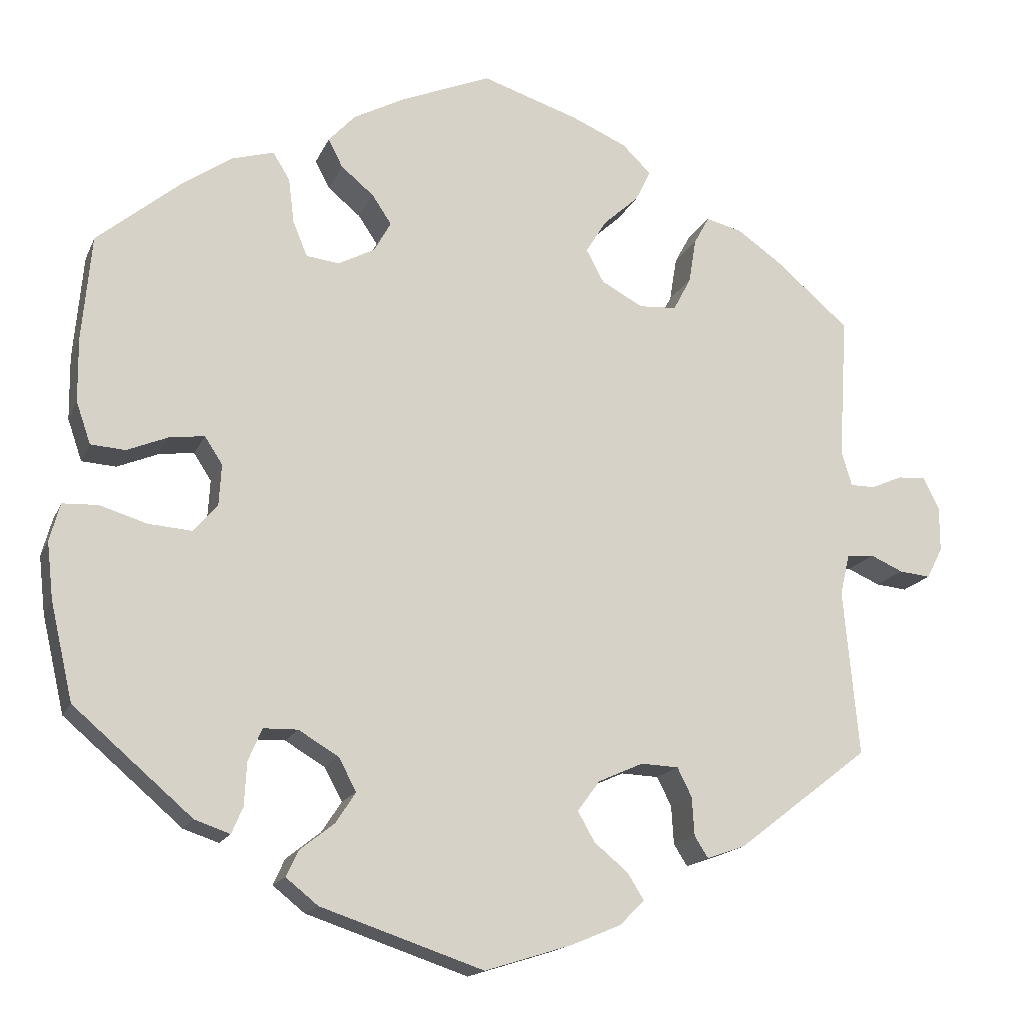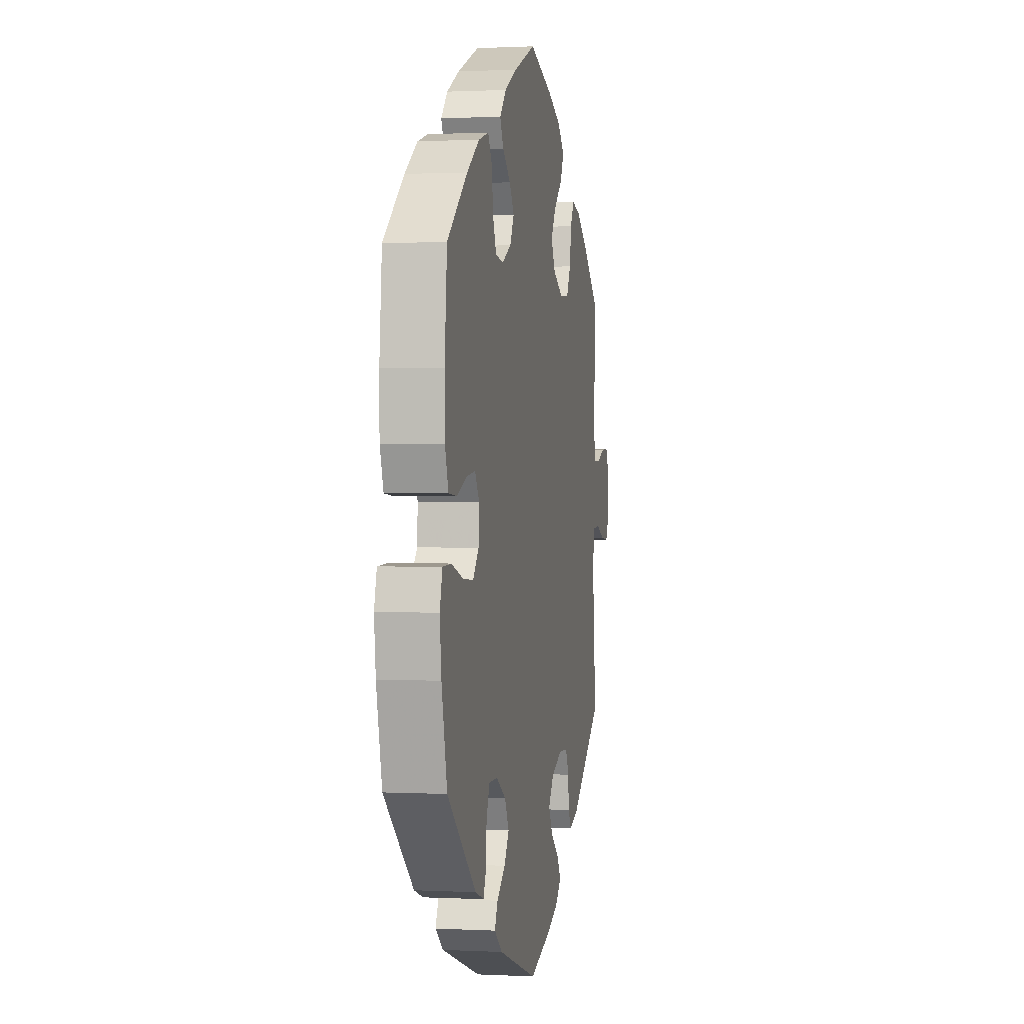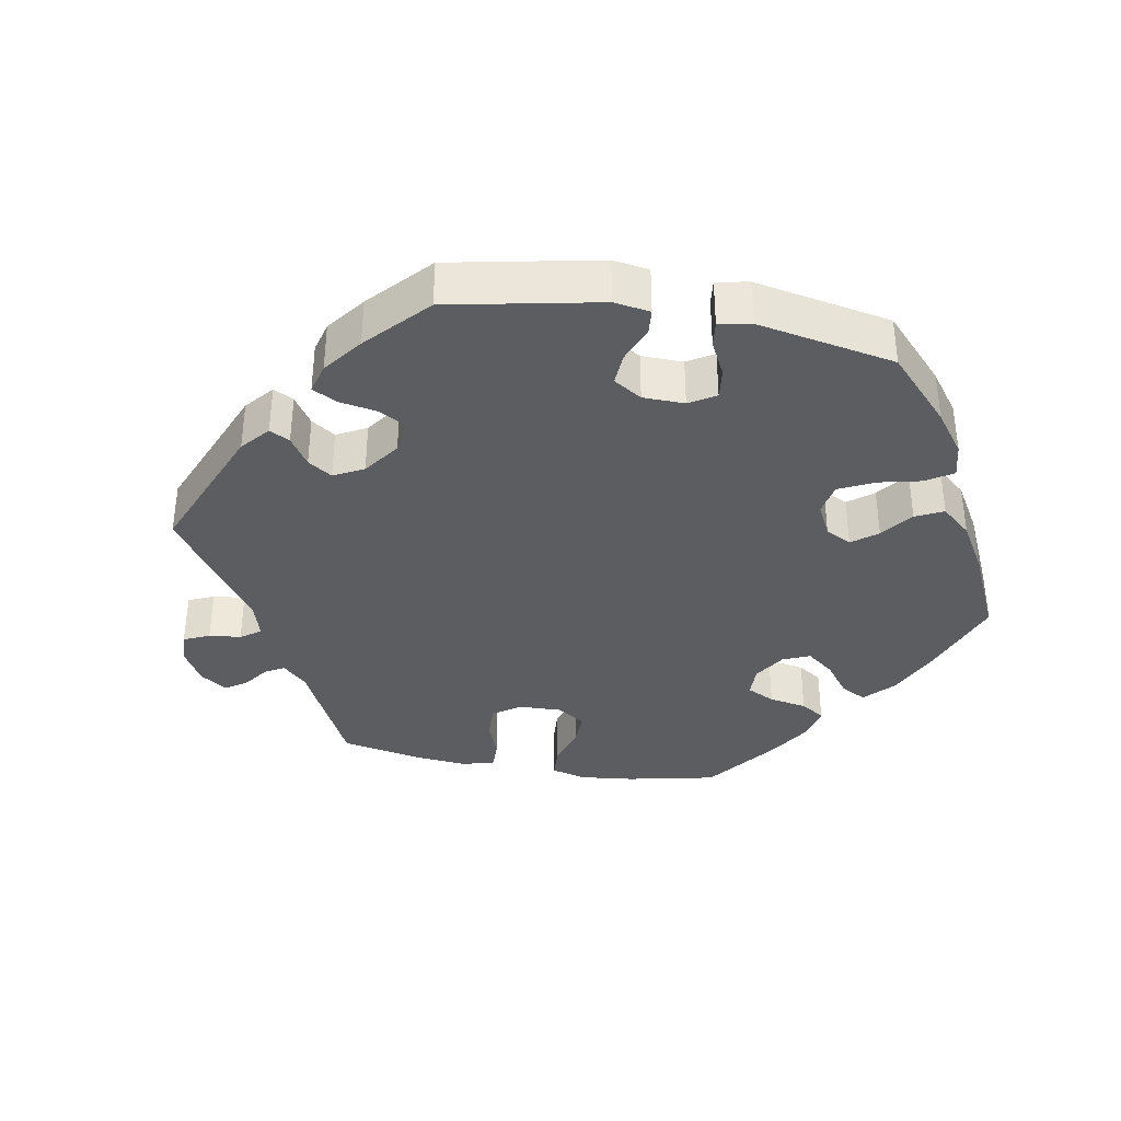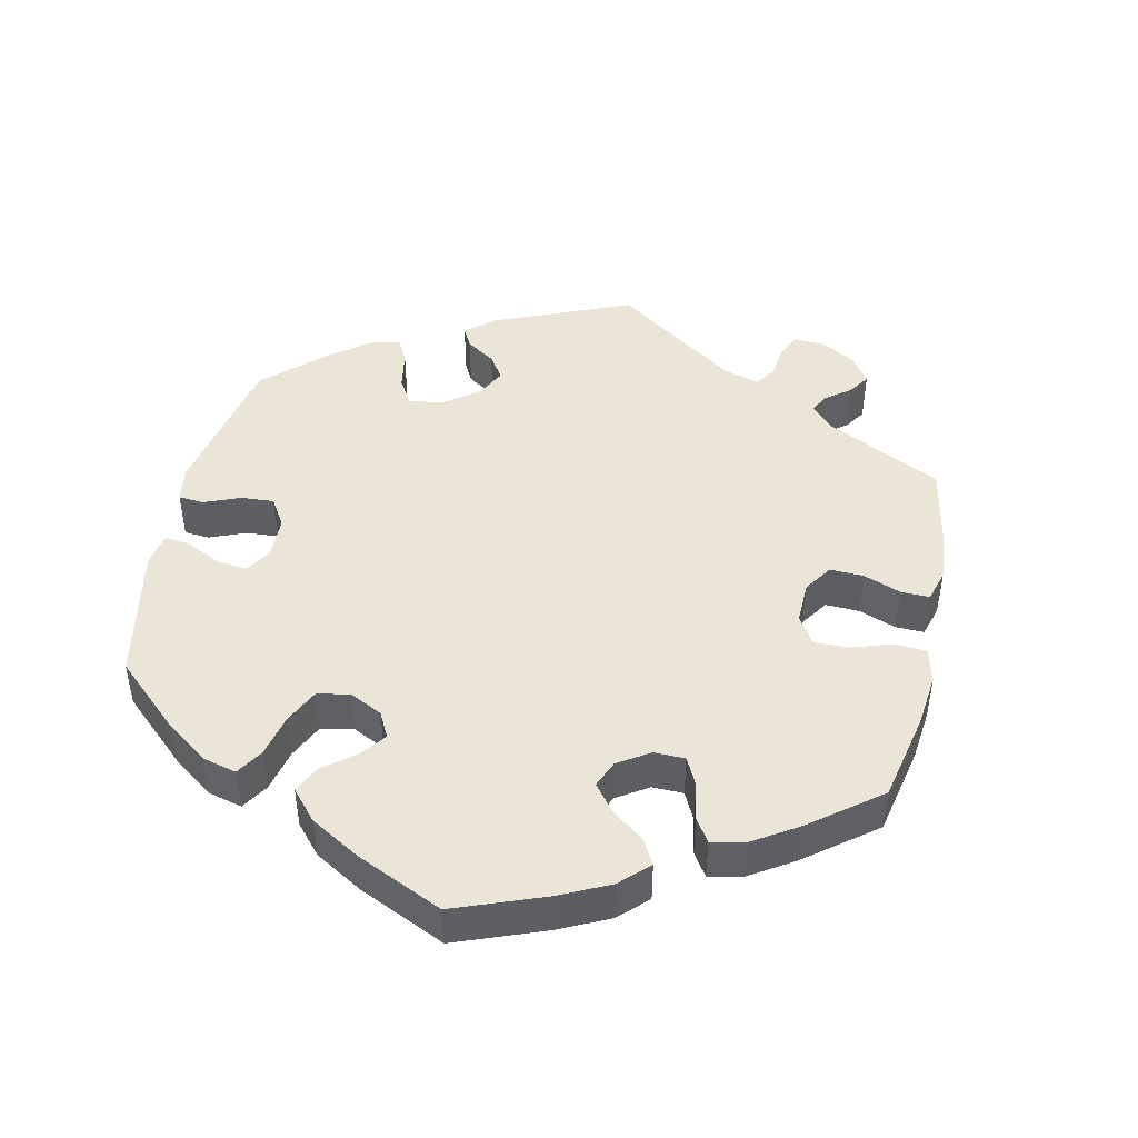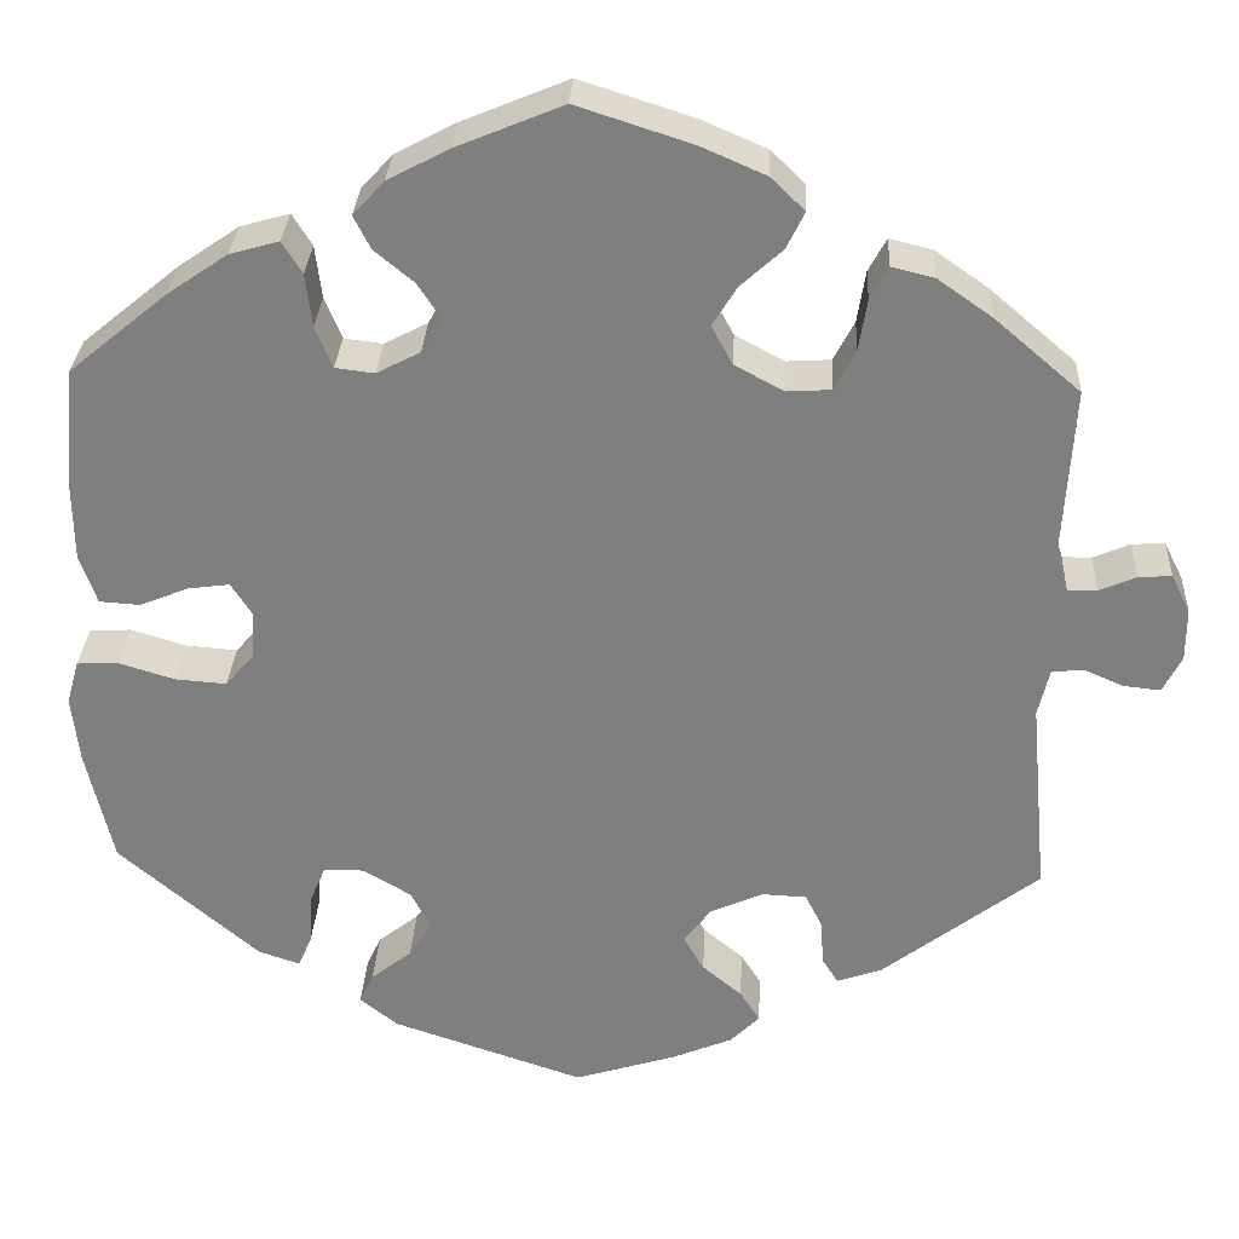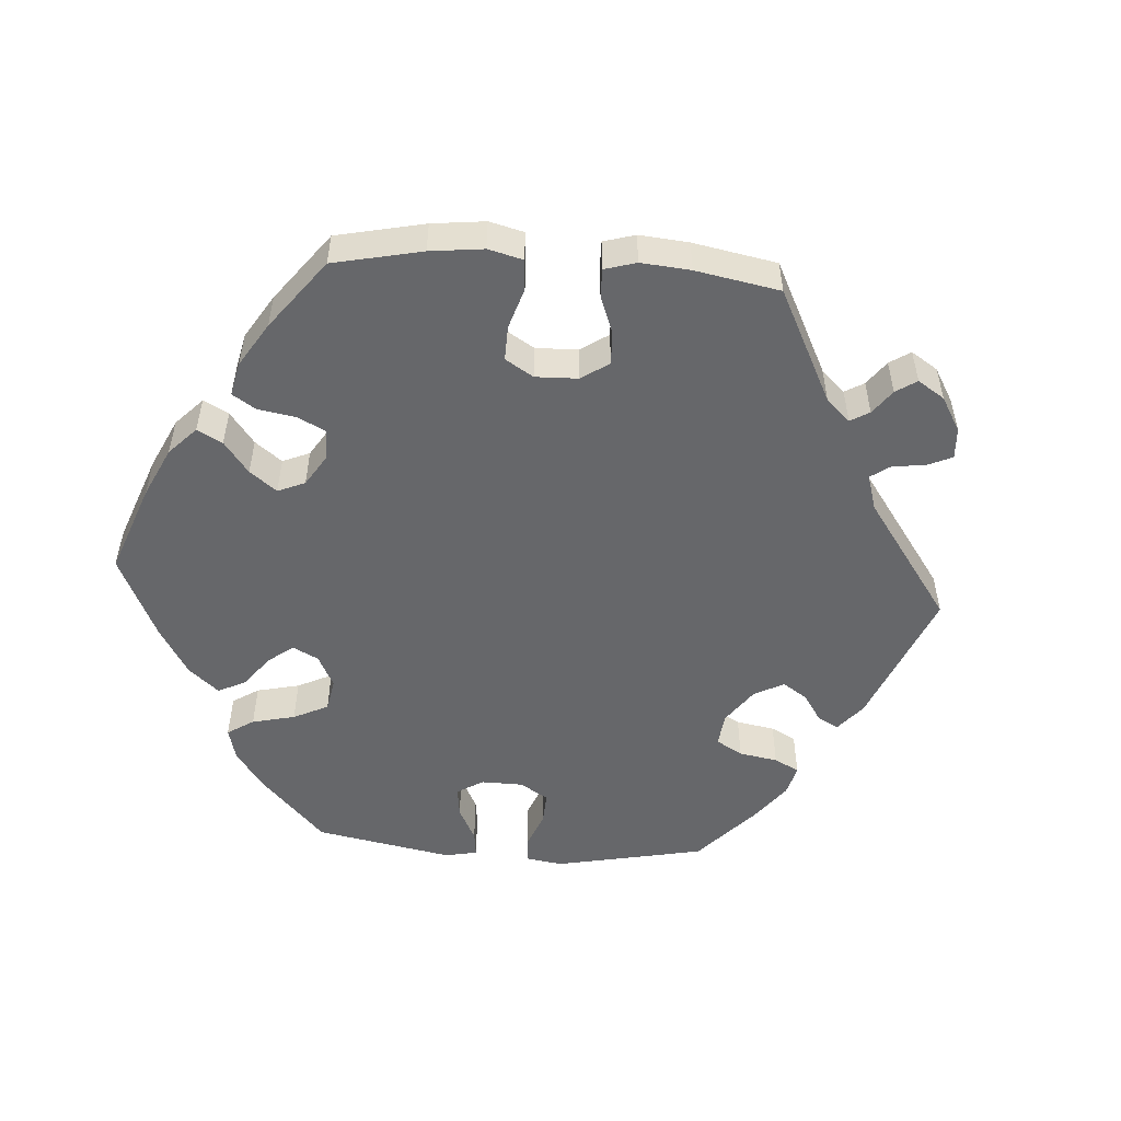
<metadata>
{"format":"obj","ext":"obj","renderer":"f3d","projection":"perspective","resolution":1024,"background":"white","views":[{"elev":-16.3,"azim":-17.8,"up":"+Z"},{"elev":0.7,"azim":-79.2,"up":"+Z"},{"elev":-36.7,"azim":-160.3,"up":"+Y"},{"elev":45.9,"azim":-47.9,"up":"+Y"},{"elev":29.9,"azim":2.9,"up":"+Z"},{"elev":-52.2,"azim":25.9,"up":"+Y"}]}
</metadata>
<code>
v 0.336 0.07 -0.415
v 0.288 0.07 -0.432
v 0.271 0.07 -0.405
v 0.268 0.07 -0.357
v 0.25 0.07 -0.321
v 0.203 0.07 -0.319
v 0.147 0.07 -0.344
v 0.119 0.07 -0.382
v 0.14 0.07 -0.419
v 0.182 0.07 -0.454
v 0.203 0.07 -0.487
v 0.172 0.07 -0.518
v 0.11 0.07 -0.544
v 0.001 0.07 -0.578
v -0.202 0.07 -0.51
v -0.242 0.07 -0.478
v -0.227 0.07 -0.446
v -0.184 0.07 -0.412
v -0.159 0.07 -0.374
v -0.181 0.07 -0.333
v -0.231 0.07 -0.303
v -0.274 0.07 -0.304
v -0.291 0.07 -0.344
v -0.294 0.07 -0.398
v -0.308 0.07 -0.431
v -0.352 0.07 -0.416
v -0.5 0.07 -0.289
v -0.528 0.07 -0.168
v -0.536 0.07 -0.097
v -0.523 0.07 -0.05
v -0.479 0.07 -0.048
v -0.42 0.07 -0.066
v -0.366 0.07 -0.07
v -0.336 0.07 -0.035
v -0.333 0.07 0.016
v -0.355 0.07 0.05
v -0.399 0.07 0.044
v -0.45 0.07 0.023
v -0.493 0.07 0.026
v -0.511 0.07 0.078
v -0.512 0.07 0.157
v -0.5 0.07 0.289
v -0.397 0.07 0.374
v -0.333 0.07 0.418
v -0.281 0.07 0.433
v -0.26 0.07 0.399
v -0.253 0.07 0.343
v -0.235 0.07 0.299
v -0.194 0.07 0.294
v -0.148 0.07 0.318
v -0.127 0.07 0.356
v -0.151 0.07 0.392
v -0.192 0.07 0.426
v -0.21 0.07 0.461
v -0.177 0.07 0.497
v -0.113 0.07 0.531
v 0 0.07 0.578
v 0.121 0.07 0.539
v 0.19 0.07 0.509
v 0.226 0.07 0.474
v 0.207 0.07 0.435
v 0.163 0.07 0.395
v 0.137 0.07 0.353
v 0.159 0.07 0.312
v 0.211 0.07 0.284
v 0.258 0.07 0.287
v 0.28 0.07 0.329
v 0.289 0.07 0.384
v 0.308 0.07 0.419
v 0.353 0.07 0.408
v 0.41 0.07 0.368
v 0.501 0.07 0.29
v 0.49 0.07 0.112
v 0.503 0.07 0.068
v 0.534 0.07 0.068
v 0.573 0.07 0.085
v 0.608 0.07 0.087
v 0.628 0.07 0.047
v 0.628 0.07 -0.009
v 0.608 0.07 -0.048
v 0.569 0.07 -0.044
v 0.528 0.07 -0.026
v 0.494 0.07 -0.029
v 0.482 0.07 -0.08
v 0.501 0.07 -0.288
v 0.336 0 -0.415
v 0.288 0 -0.432
v 0.271 0 -0.405
v 0.268 0 -0.357
v 0.25 0 -0.321
v 0.203 0 -0.319
v 0.147 0 -0.344
v 0.119 0 -0.382
v 0.14 0 -0.419
v 0.182 0 -0.454
v 0.203 0 -0.487
v 0.172 0 -0.518
v 0.11 0 -0.544
v 0.001 0 -0.578
v -0.202 0 -0.51
v -0.242 0 -0.478
v -0.227 0 -0.446
v -0.184 0 -0.412
v -0.159 0 -0.374
v -0.181 0 -0.333
v -0.231 0 -0.303
v -0.274 0 -0.304
v -0.291 0 -0.344
v -0.294 0 -0.398
v -0.308 0 -0.431
v -0.352 0 -0.416
v -0.5 0 -0.289
v -0.528 0 -0.168
v -0.536 0 -0.097
v -0.523 0 -0.05
v -0.479 0 -0.048
v -0.42 0 -0.066
v -0.366 0 -0.07
v -0.336 0 -0.035
v -0.333 0 0.016
v -0.355 0 0.05
v -0.399 0 0.044
v -0.45 0 0.023
v -0.493 0 0.026
v -0.511 0 0.078
v -0.512 0 0.157
v -0.5 0 0.289
v -0.397 0 0.374
v -0.333 0 0.418
v -0.281 0 0.433
v -0.26 0 0.399
v -0.253 0 0.343
v -0.235 0 0.299
v -0.194 0 0.294
v -0.148 0 0.318
v -0.127 0 0.356
v -0.151 0 0.392
v -0.192 0 0.426
v -0.21 0 0.461
v -0.177 0 0.497
v -0.113 0 0.531
v 0 0 0.578
v 0.121 0 0.539
v 0.19 0 0.509
v 0.226 0 0.474
v 0.207 0 0.435
v 0.163 0 0.395
v 0.137 0 0.353
v 0.159 0 0.312
v 0.211 0 0.284
v 0.258 0 0.287
v 0.28 0 0.329
v 0.289 0 0.384
v 0.308 0 0.419
v 0.353 0 0.408
v 0.41 0 0.368
v 0.501 0 0.29
v 0.49 0 0.112
v 0.503 0 0.068
v 0.534 0 0.068
v 0.573 0 0.085
v 0.608 0 0.087
v 0.628 0 0.047
v 0.628 0 -0.009
v 0.608 0 -0.048
v 0.569 0 -0.044
v 0.528 0 -0.026
v 0.494 0 -0.029
v 0.482 0 -0.08
v 0.501 0 -0.288
f 84 85 1 2
f 83 84 2 3
f 79 80 81 82
f 79 82 83
f 78 79 83
f 75 76 77 78
f 74 75 78 83
f 73 74 83 3
f 67 68 69 70
f 66 67 70 71
f 59 60 61 62
f 59 62 63
f 58 59 63
f 57 58 63
f 56 57 63 64
f 52 53 54 55
f 51 52 55 56
f 44 45 46 47
f 44 47 48
f 43 44 48
f 42 43 48
f 41 42 48 49
f 37 38 39 40
f 36 37 40 41
f 29 30 31 32
f 29 32 33
f 28 29 33
f 27 28 33
f 26 27 33 34
f 23 24 25 26
f 22 23 26 34
f 15 16 17 18
f 15 18 19
f 14 15 19
f 13 14 19 20
f 9 10 11 12
f 8 9 12 13
f 72 73 3 4
f 66 71 72 4
f 65 66 4 5
f 64 65 5 6
f 51 56 64 6
f 50 51 6 7
f 49 50 7 8
f 36 41 49
f 35 36 49 8
f 21 22 34 35
f 20 21 35 8
f 8 13 20
f 87 86 170 169
f 88 87 169 168
f 167 166 165 164
f 168 167 164
f 168 164 163
f 163 162 161 160
f 168 163 160 159
f 88 168 159 158
f 155 154 153 152
f 156 155 152 151
f 147 146 145 144
f 148 147 144
f 148 144 143
f 148 143 142
f 149 148 142 141
f 140 139 138 137
f 141 140 137 136
f 132 131 130 129
f 133 132 129
f 133 129 128
f 133 128 127
f 134 133 127 126
f 125 124 123 122
f 126 125 122 121
f 117 116 115 114
f 118 117 114
f 118 114 113
f 118 113 112
f 119 118 112 111
f 111 110 109 108
f 119 111 108 107
f 103 102 101 100
f 104 103 100
f 104 100 99
f 105 104 99 98
f 97 96 95 94
f 98 97 94 93
f 89 88 158 157
f 89 157 156 151
f 90 89 151 150
f 91 90 150 149
f 91 149 141 136
f 92 91 136 135
f 93 92 135 134
f 134 126 121
f 93 134 121 120
f 120 119 107 106
f 93 120 106 105
f 105 98 93
f 1 86 87 2
f 2 87 88 3
f 3 88 89 4
f 4 89 90 5
f 5 90 91 6
f 6 91 92 7
f 7 92 93 8
f 8 93 94 9
f 9 94 95 10
f 10 95 96 11
f 11 96 97 12
f 12 97 98 13
f 13 98 99 14
f 14 99 100 15
f 15 100 101 16
f 16 101 102 17
f 17 102 103 18
f 18 103 104 19
f 19 104 105 20
f 20 105 106 21
f 21 106 107 22
f 22 107 108 23
f 23 108 109 24
f 24 109 110 25
f 25 110 111 26
f 26 111 112 27
f 27 112 113 28
f 28 113 114 29
f 29 114 115 30
f 30 115 116 31
f 31 116 117 32
f 32 117 118 33
f 33 118 119 34
f 34 119 120 35
f 35 120 121 36
f 36 121 122 37
f 37 122 123 38
f 38 123 124 39
f 39 124 125 40
f 40 125 126 41
f 41 126 127 42
f 42 127 128 43
f 43 128 129 44
f 44 129 130 45
f 45 130 131 46
f 46 131 132 47
f 47 132 133 48
f 48 133 134 49
f 49 134 135 50
f 50 135 136 51
f 51 136 137 52
f 52 137 138 53
f 53 138 139 54
f 54 139 140 55
f 55 140 141 56
f 56 141 142 57
f 57 142 143 58
f 58 143 144 59
f 59 144 145 60
f 60 145 146 61
f 61 146 147 62
f 62 147 148 63
f 63 148 149 64
f 64 149 150 65
f 65 150 151 66
f 66 151 152 67
f 67 152 153 68
f 68 153 154 69
f 69 154 155 70
f 70 155 156 71
f 71 156 157 72
f 72 157 158 73
f 73 158 159 74
f 74 159 160 75
f 75 160 161 76
f 76 161 162 77
f 77 162 163 78
f 78 163 164 79
f 79 164 165 80
f 80 165 166 81
f 81 166 167 82
f 82 167 168 83
f 83 168 169 84
f 84 169 170 85
f 85 170 86 1

</code>
